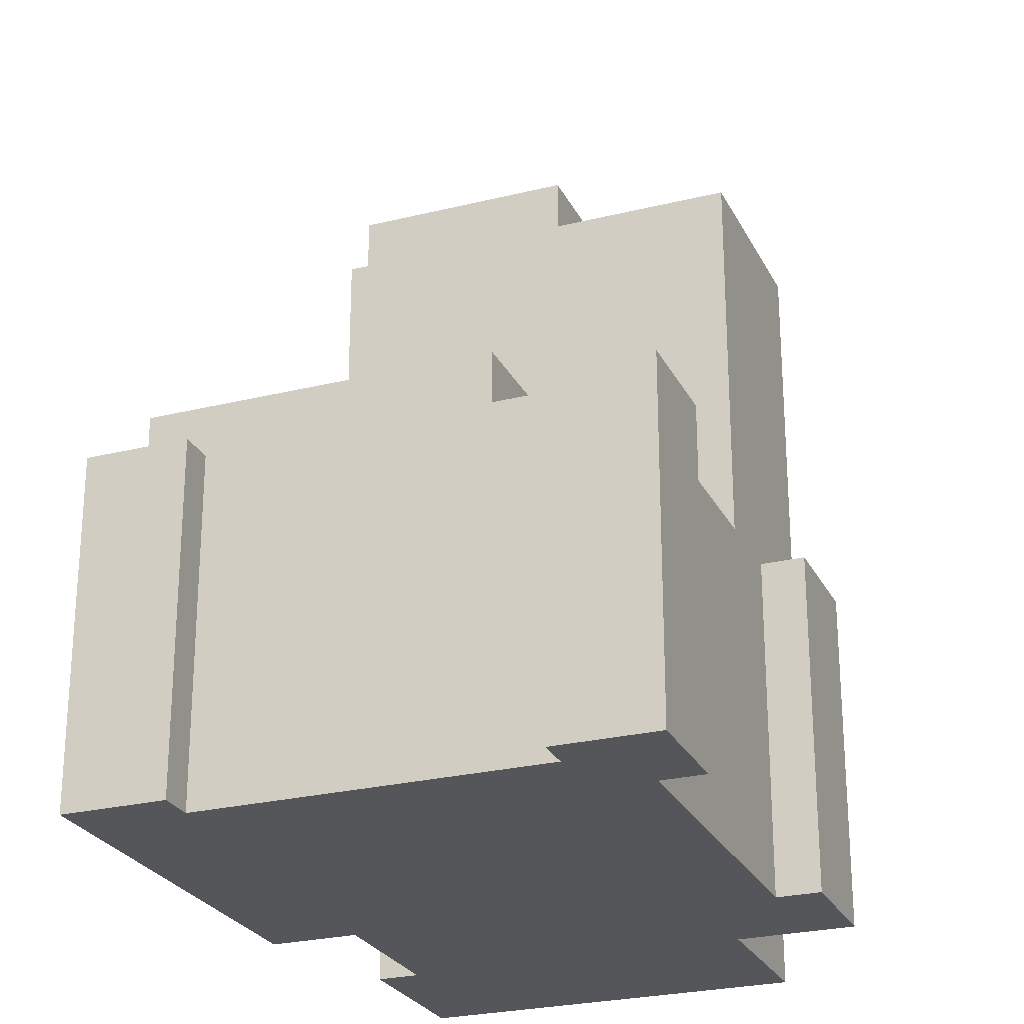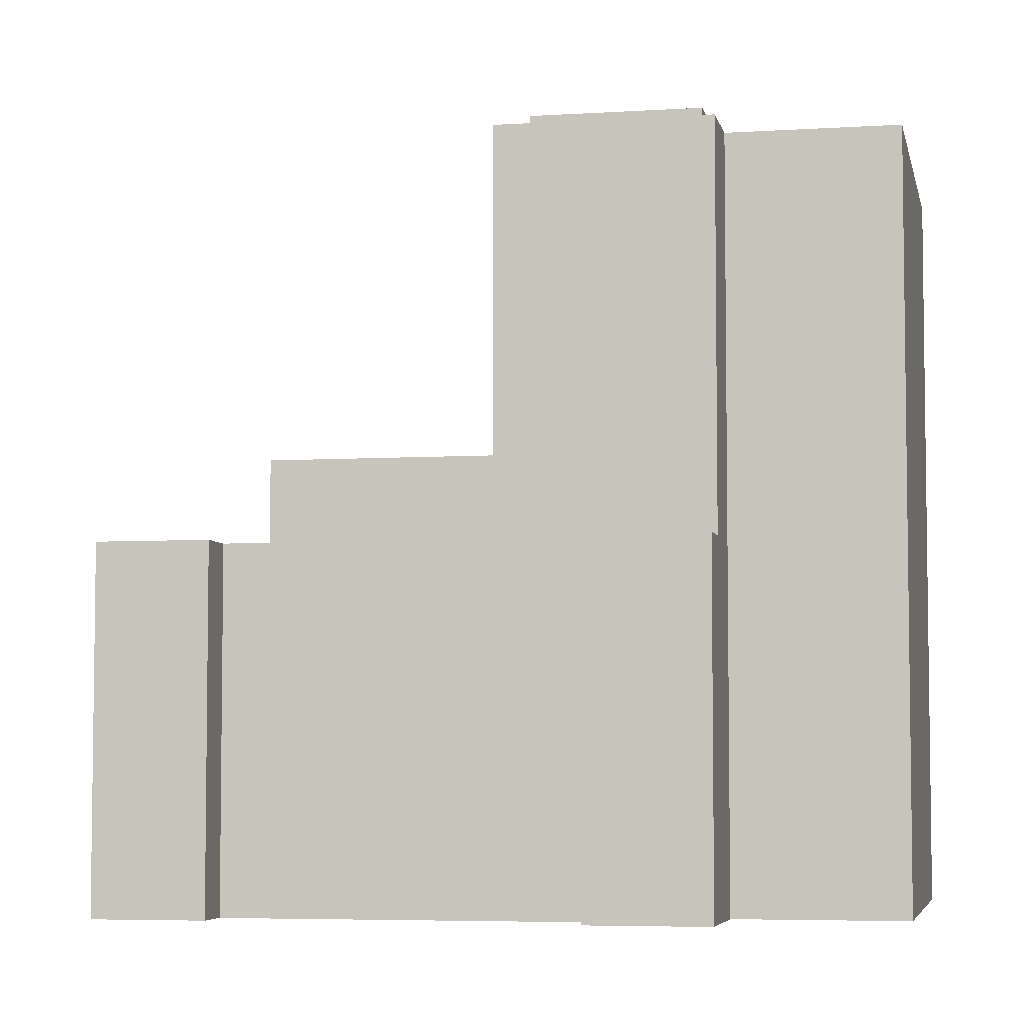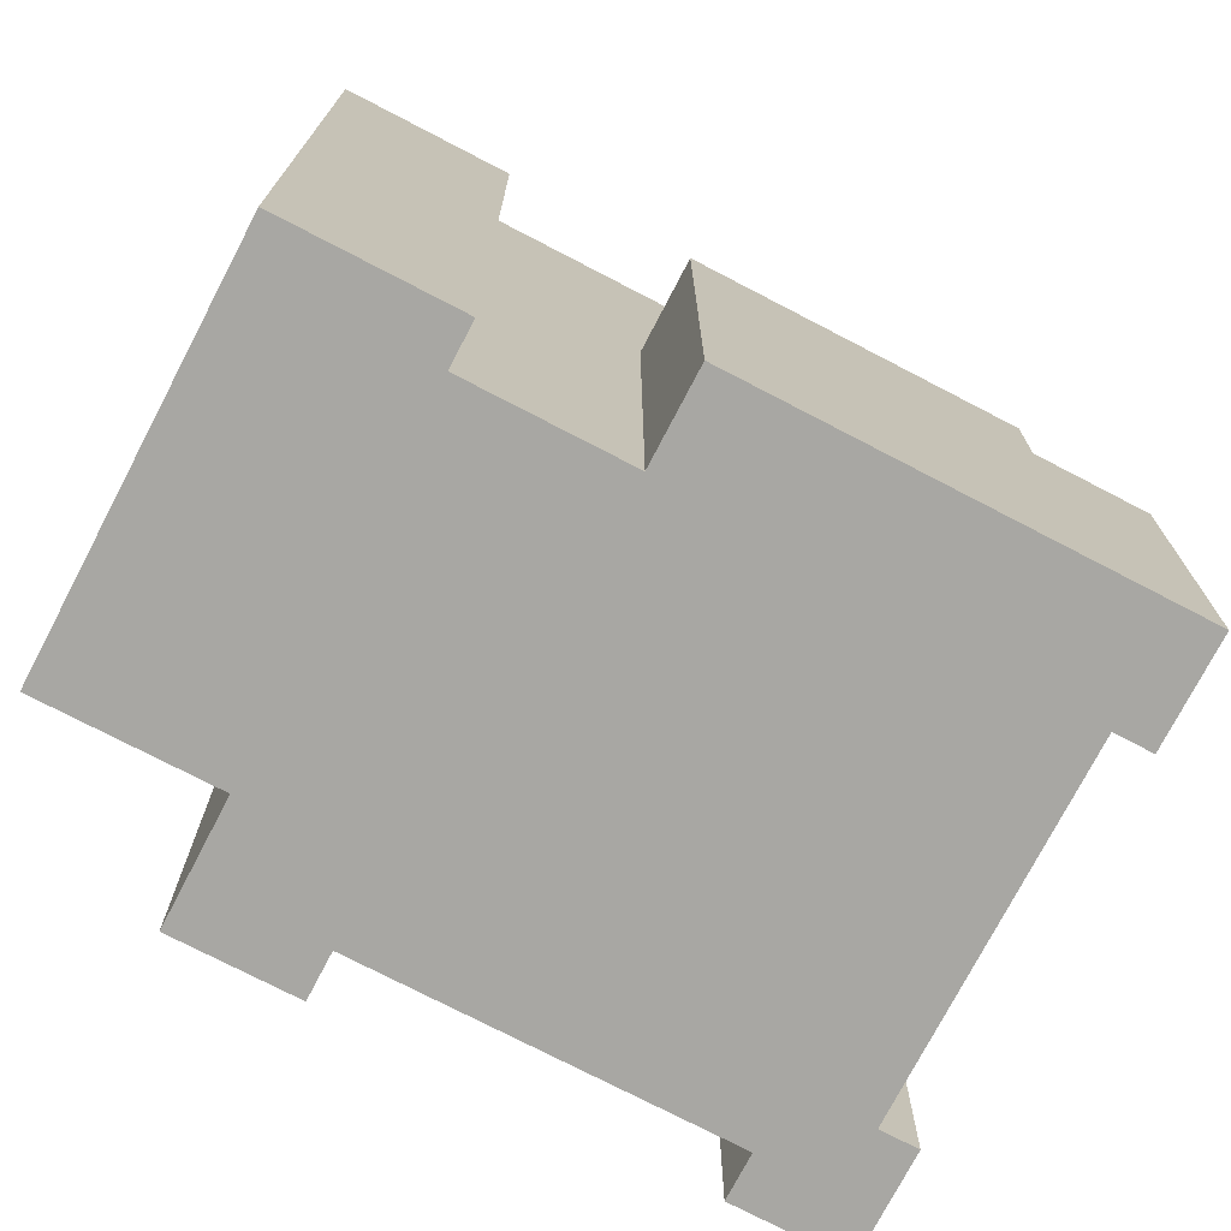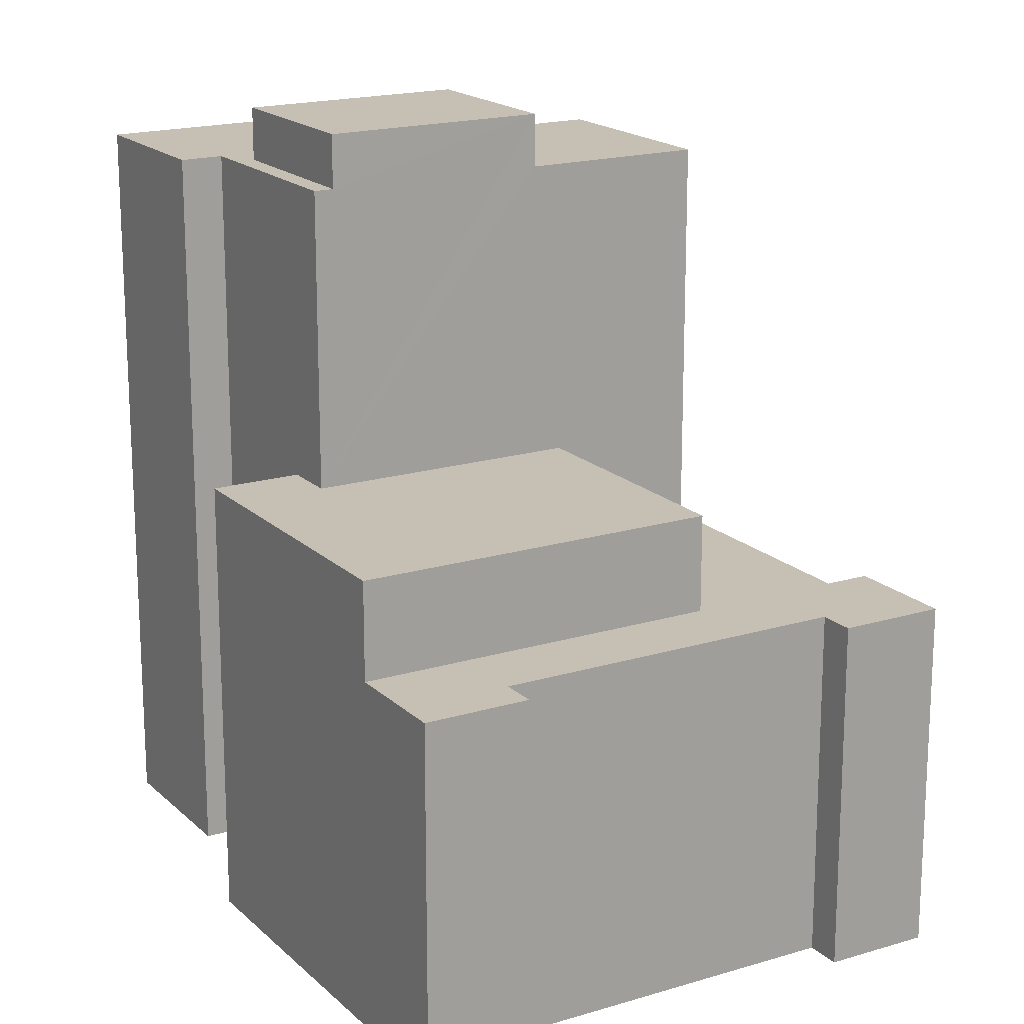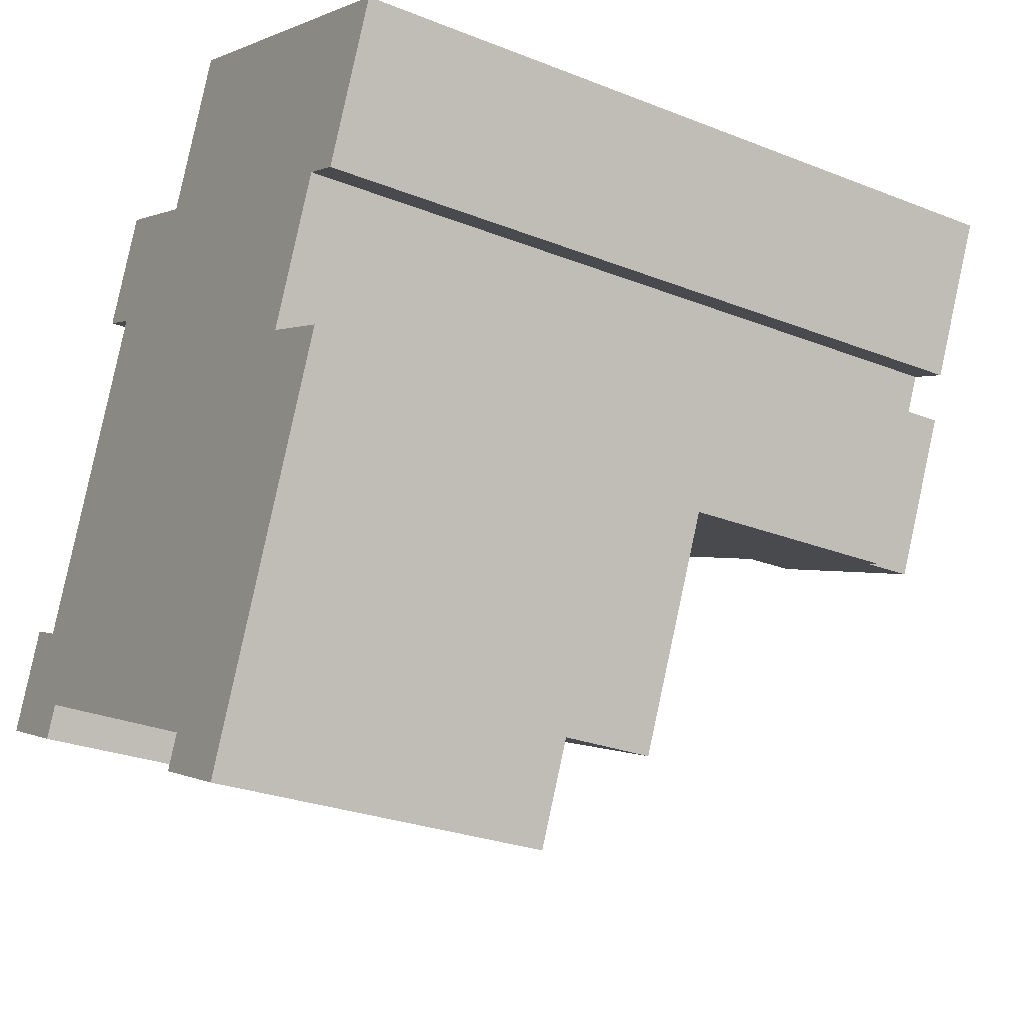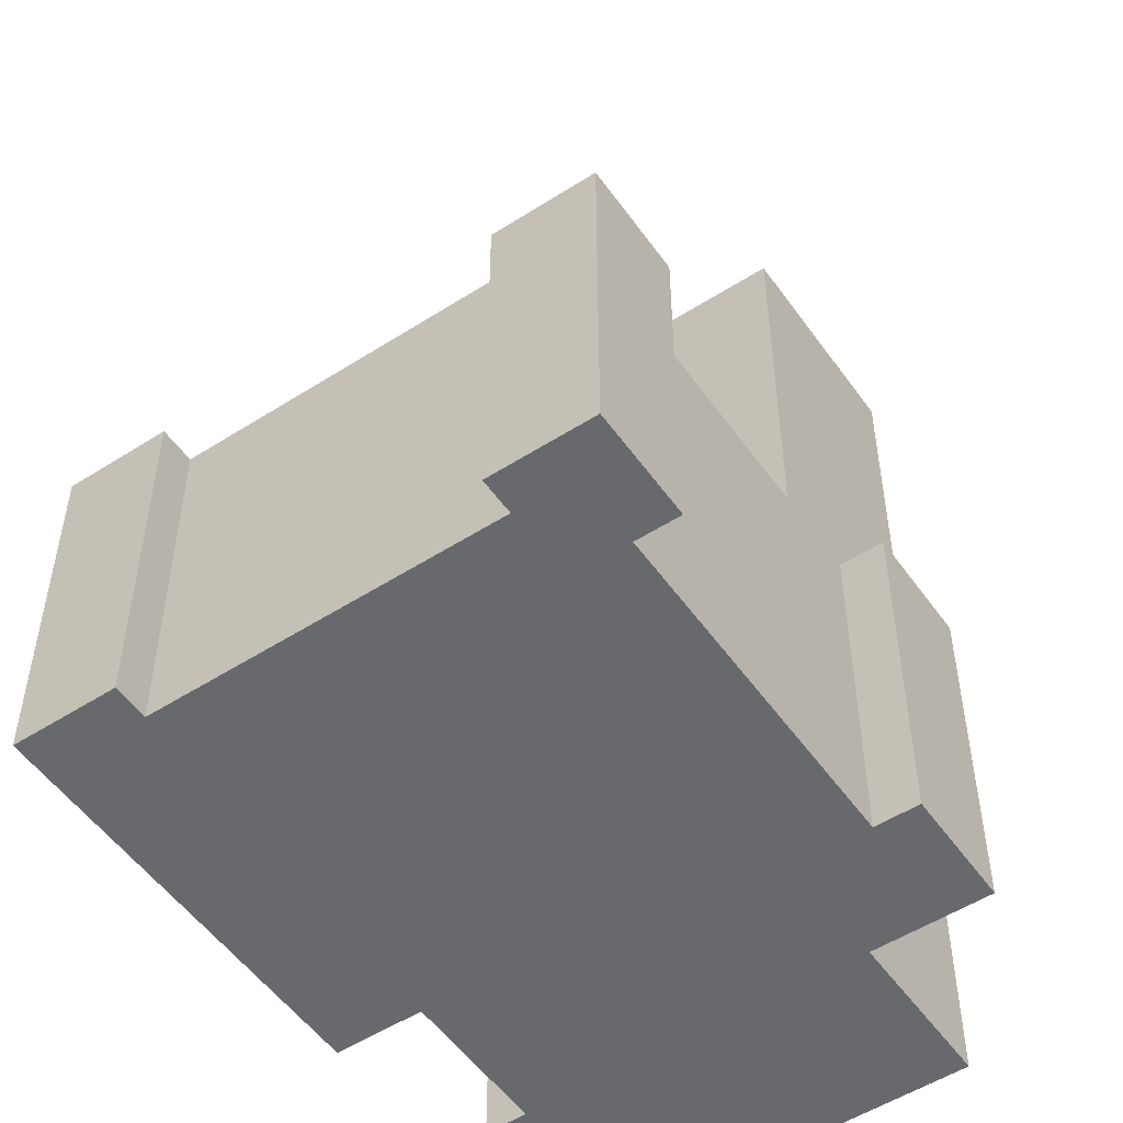
<metadata>
{"format":"obj","ext":"obj","renderer":"f3d","projection":"perspective","resolution":1024,"background":"white","views":[{"elev":-25.7,"azim":-134.9,"up":"+Y"},{"elev":-5.3,"azim":-55.1,"up":"+Y"},{"elev":-74.5,"azim":86.0,"up":"+Y"},{"elev":18.1,"azim":172.9,"up":"+Y"},{"elev":-26.7,"azim":58.2,"up":"+Z"},{"elev":-52.8,"azim":-122.0,"up":"+Y"}]}
</metadata>
<code>
v  12.39 2.6e-16 -4.246
v  3.178 10.05 -0.2392
v  12.39 10.05 -4.246
v  3.177 1.463e-17 -0.2389
v  2.76 7.347e-17 -1.2
v  1.18 10.05 -0.5132
v  2.76 10.05 -1.2
v  0.0002146 10.05 -0.0003183
v  1.18 3.14e-17 -0.5129
v  0 0 0
v  11.98 10.05 -5.207
v  12.38 3.295e-16 -5.381
v  11.98 3.188e-16 -5.207
v  14.74 3.923e-16 -6.407
v  14.74 10.05 -6.407
v  12.38 10.05 -5.381
v  19.01 -6.044e-16 9.87
v  20.14 21.25 9.379
v  20.14 -5.744e-16 9.38
v  19.01 12.8 9.869
v  19.01 21.25 9.869
v  22.05 21.25 13.79
v  22.05 -8.442e-16 13.79
v  11.69 -1.12e-15 18.29
v  9.774 10.05 13.88
v  9.775 -8.502e-16 13.88
v  11.69 21.25 18.29
v  9.774 12.8 13.88
v  9.775 21.25 13.88
v  19.59 -2.909e-16 4.751
v  17.23 10.05 5.777
v  17.23 -3.537e-16 5.777
v  19.59 12.8 4.75
v  17.23 12.8 5.777
v  2.442 -1.463e-16 2.39
v  1.262 10.05 2.902
v  1.262 -1.777e-16 2.903
v  2.442 10.05 2.389
v  16.1 21.25 4.592
v  18.09 22.75 9.18
v  18.09 21.25 9.18
v  16.1 22.75 4.596
v  12.22 22.75 11.73
v  12.22 21.25 11.73
v  10.23 22.75 7.147
v  10.23 21.25 7.143
v  6.443 -7.098e-16 11.59
v  5.251 10.05 12.11
v  6.443 10.05 11.59
v  5.25 -7.416e-16 12.11
v  6.618 10.05 15.26
v  6.618 -9.342e-16 15.26
v  9.44 10.05 7.487
v  6.465 12.8 0.645
v  6.463 10.05 0.641
v  9.44 12.8 7.487
v  18.61 -5.484e-16 8.955
v  18.61 21.25 8.956
v  16.61 21.25 4.368
v  16.61 12.8 4.368
v  7.811 10.05 14.74
v  7.81 -9.024e-16 14.74
v  7.811 21.25 14.74
v  5.419 21.25 9.235
v  5.418 10.05 9.236
v  5.419 12.8 9.235
v  5.418 -5.655e-16 9.236
v  16 10.05 -3.501
v  16 12.8 -3.501
v  16 2.143e-16 -3.501
v  13.64 12.8 -2.474
v  13.64 10.05 -2.474
v  13.24 10.05 -2.301
g defaultobject
f 1 2 3
f 2 1 4
f 5 6 7
f 6 5 8
f 8 5 9
f 8 9 10
f 11 12 13
f 12 11 14
f 14 11 15
f 15 11 16
f 17 18 19
f 18 17 20
f 18 20 21
f 19 22 23
f 22 19 18
f 24 25 26
f 25 24 27
f 25 27 28
f 28 27 29
f 30 31 32
f 31 30 33
f 31 33 34
f 5 2 4
f 2 5 7
f 35 36 37
f 36 35 38
f 10 36 8
f 36 10 37
f 13 3 11
f 3 13 1
f 39 40 41
f 40 39 42
f 41 43 44
f 43 41 40
f 44 45 46
f 45 44 43
f 47 48 49
f 48 47 50
f 50 51 48
f 51 50 52
f 53 54 55
f 54 53 56
f 17 34 20
f 34 17 31
f 31 17 32
f 32 17 57
f 20 58 21
f 58 20 59
f 59 20 34
f 59 34 60
f 52 61 51
f 61 52 25
f 25 52 62
f 25 62 26
f 61 29 63
f 29 61 28
f 28 61 25
f 63 49 61
f 64 65 63
f 65 64 66
f 49 67 47
f 67 49 35
f 35 49 65
f 65 49 63
f 35 65 38
f 33 68 69
f 68 14 15
f 14 68 33
f 14 33 70
f 70 33 30
f 60 39 59
f 39 60 45
f 45 60 46
f 46 60 64
f 64 60 56
f 64 56 66
f 66 56 53
f 66 53 65
f 45 42 39
f 23 27 24
f 27 23 22
f 68 71 69
f 71 68 54
f 54 68 72
f 54 72 73
f 54 73 55
f 32 70 30
f 70 32 14
f 14 32 12
f 52 47 62
f 47 52 50
f 24 19 23
f 19 24 17
f 17 24 57
f 57 24 32
f 32 24 1
f 32 1 12
f 1 24 26
f 1 26 4
f 4 26 62
f 4 62 47
f 4 47 67
f 4 67 35
f 4 35 5
f 5 35 9
f 9 35 37
f 9 37 10
f 13 12 1
f 53 38 65
f 38 53 55
f 72 55 73
f 55 72 68
f 55 68 3
f 3 68 15
f 55 3 38
f 38 3 36
f 3 15 11
f 11 15 16
f 36 2 8
f 2 36 3
f 8 2 6
f 6 2 7
f 39 41 59
f 64 29 46
f 29 64 63
f 21 22 18
f 22 21 27
f 27 21 58
f 27 58 41
f 41 58 59
f 27 41 44
f 27 44 46
f 27 46 29
f 56 71 54
f 71 56 60
f 71 60 69
f 69 60 33
f 33 60 34
f 43 42 45
f 42 43 40
f 49 51 61
f 51 49 48

</code>
